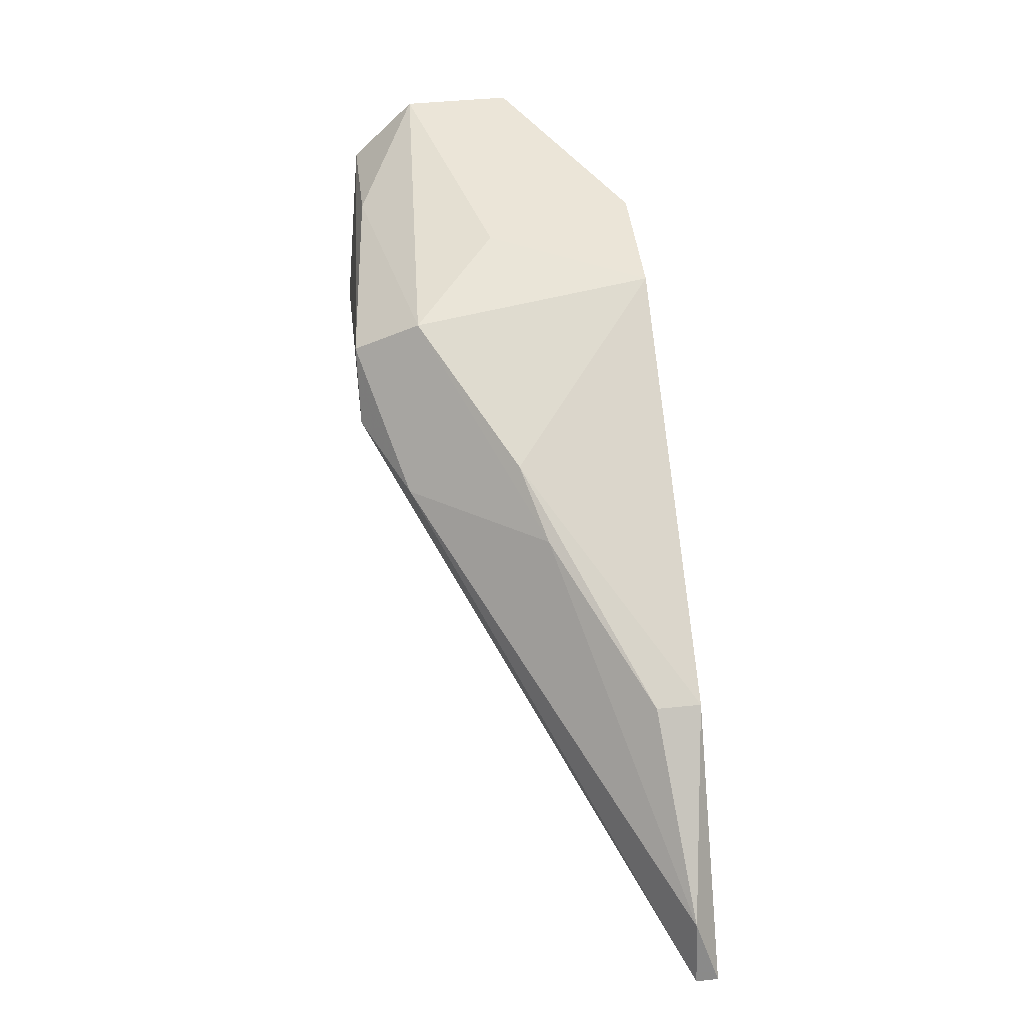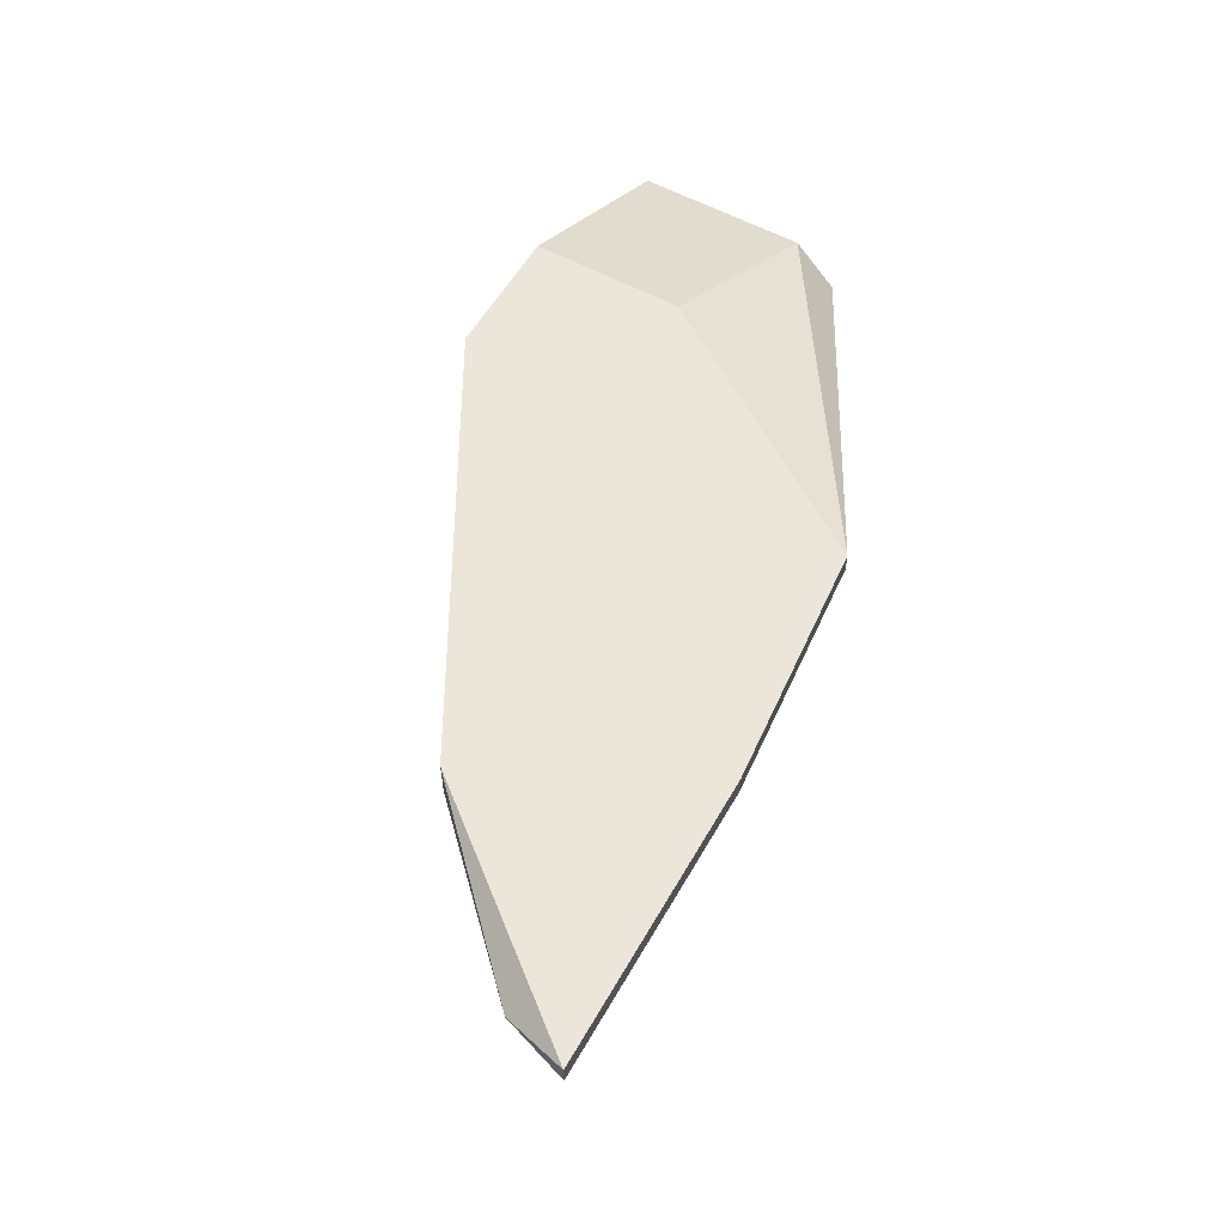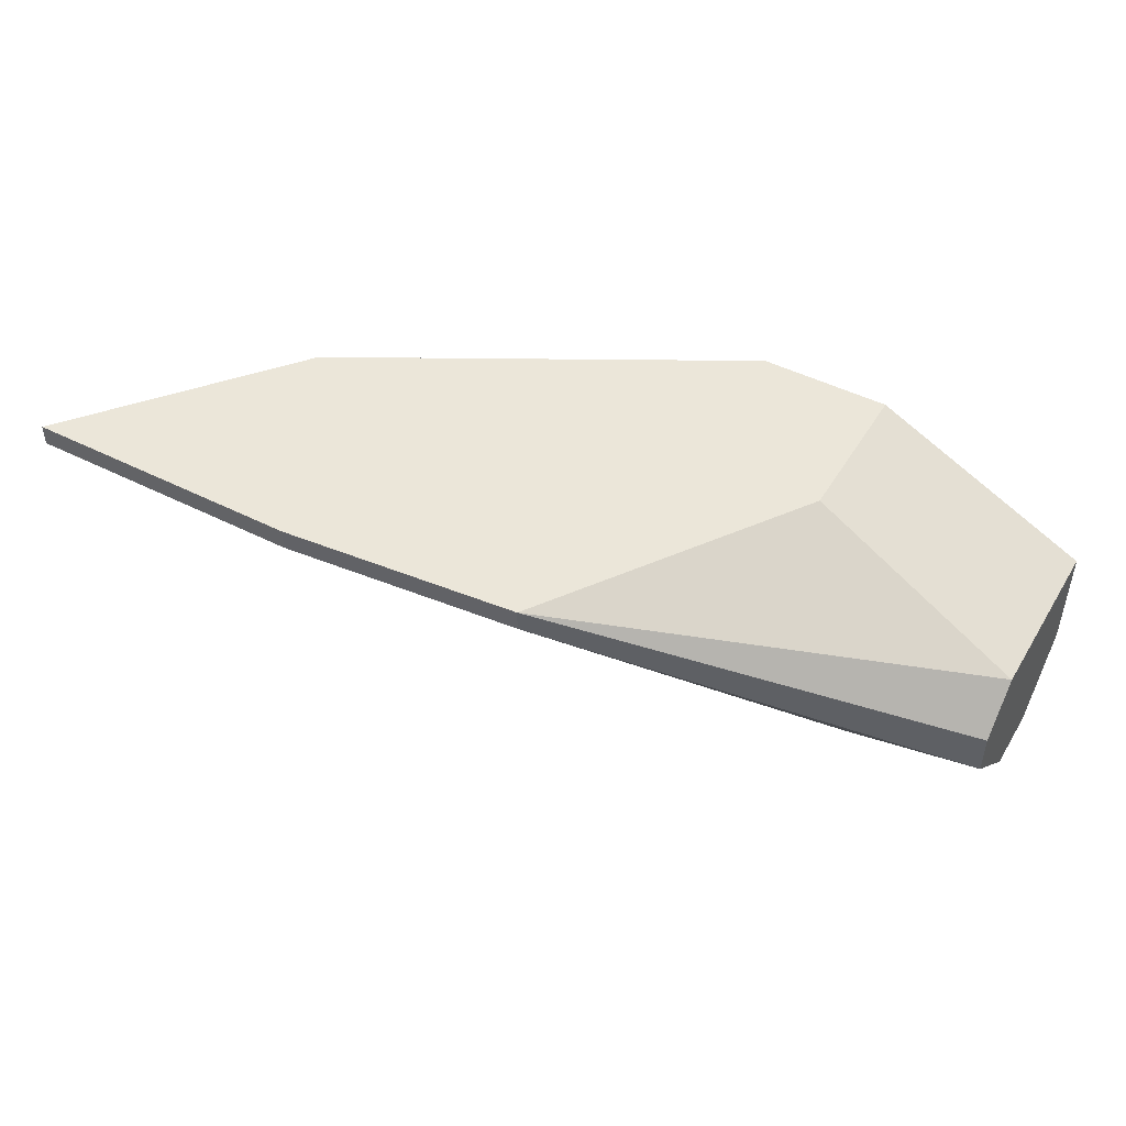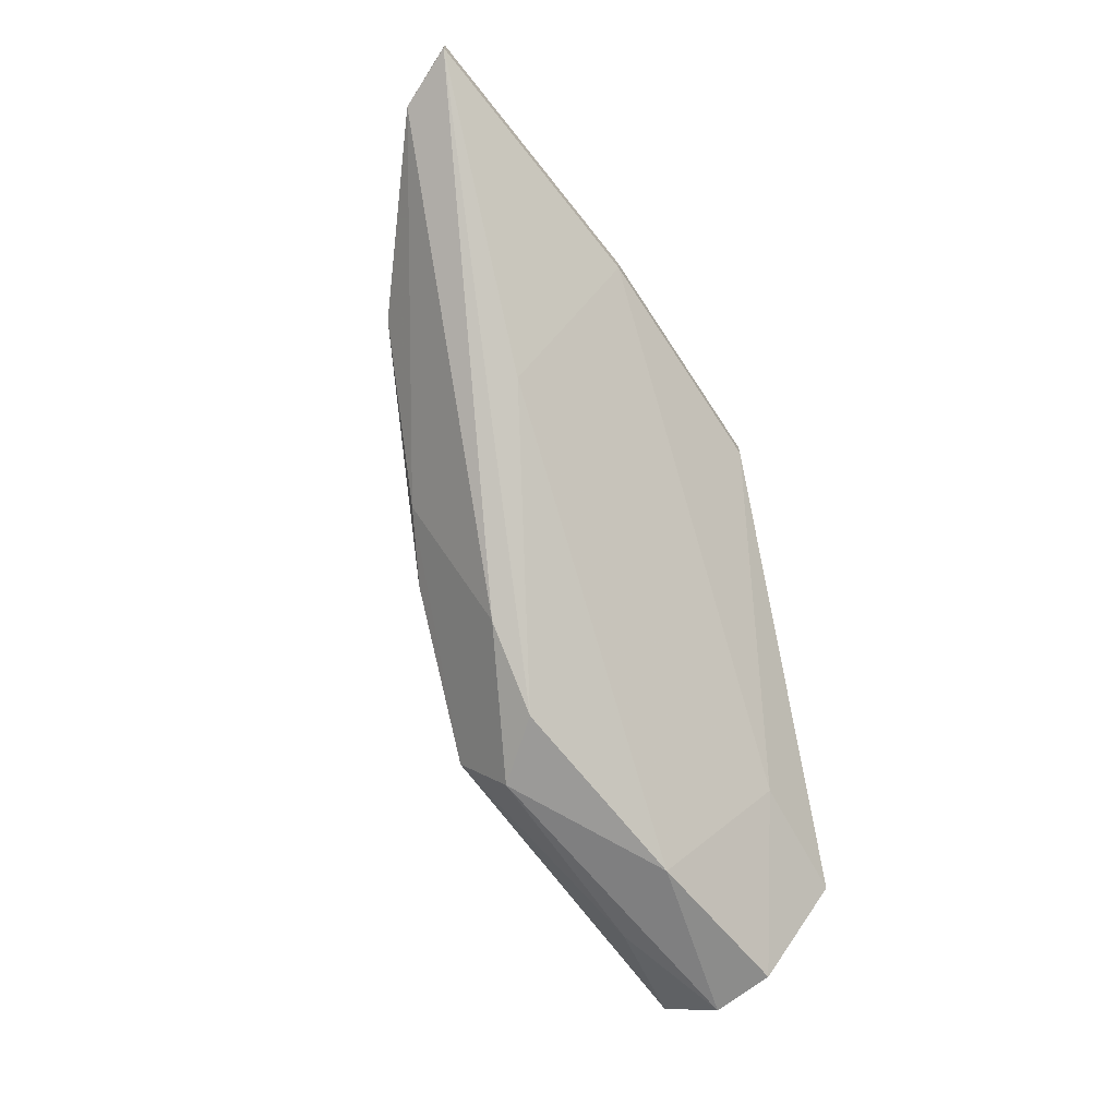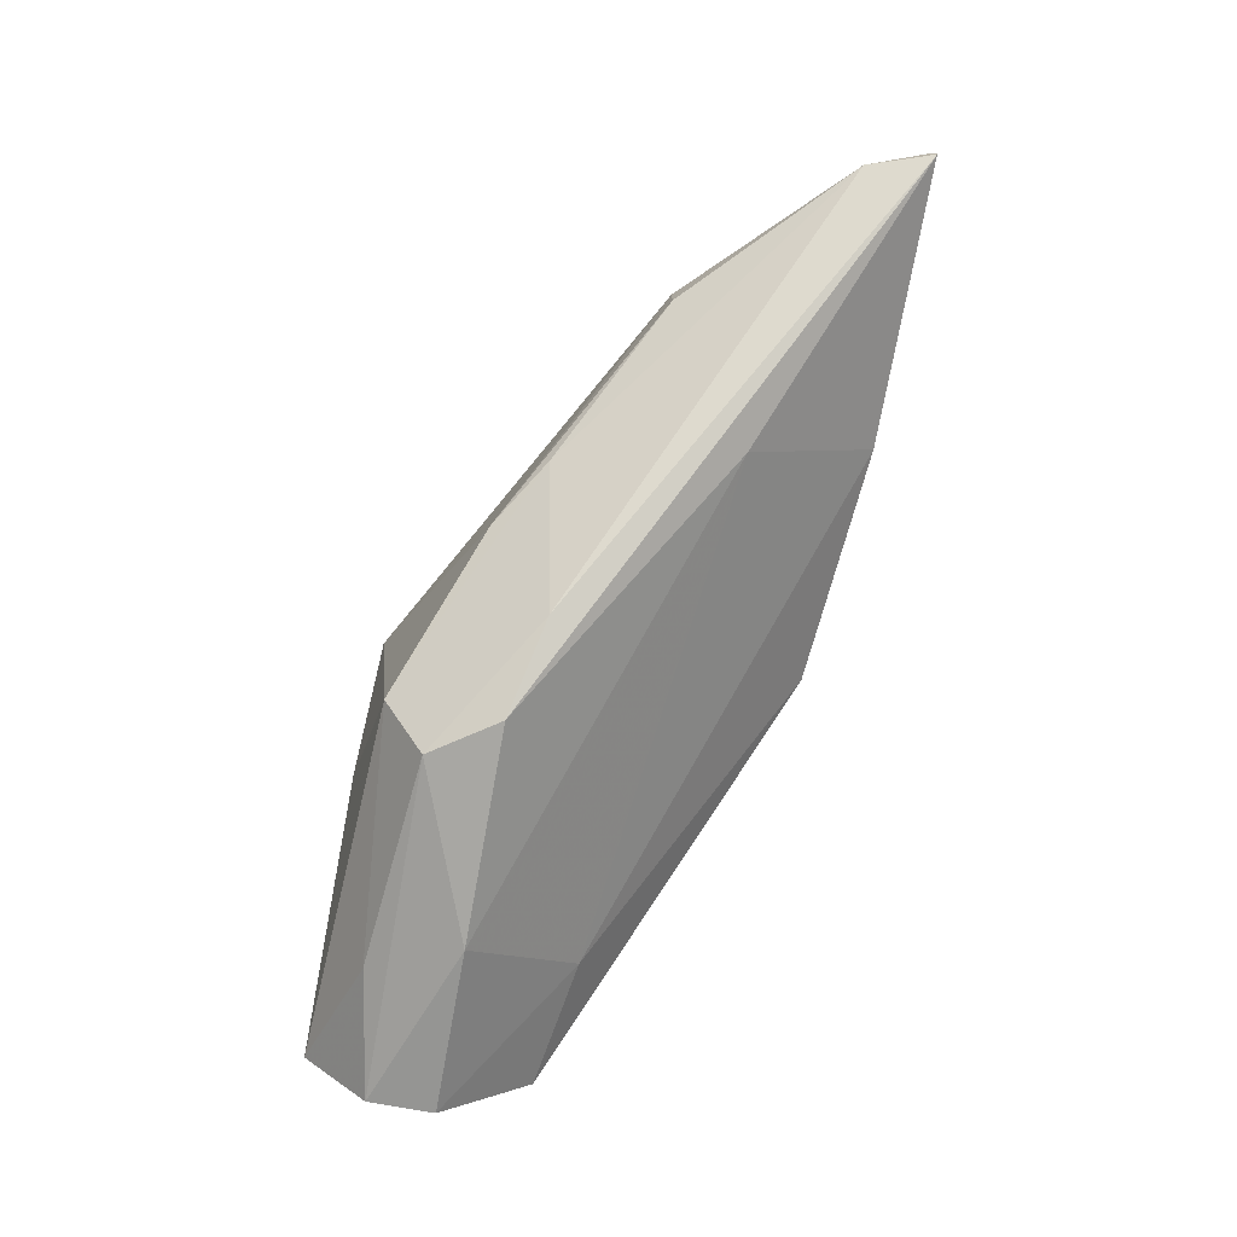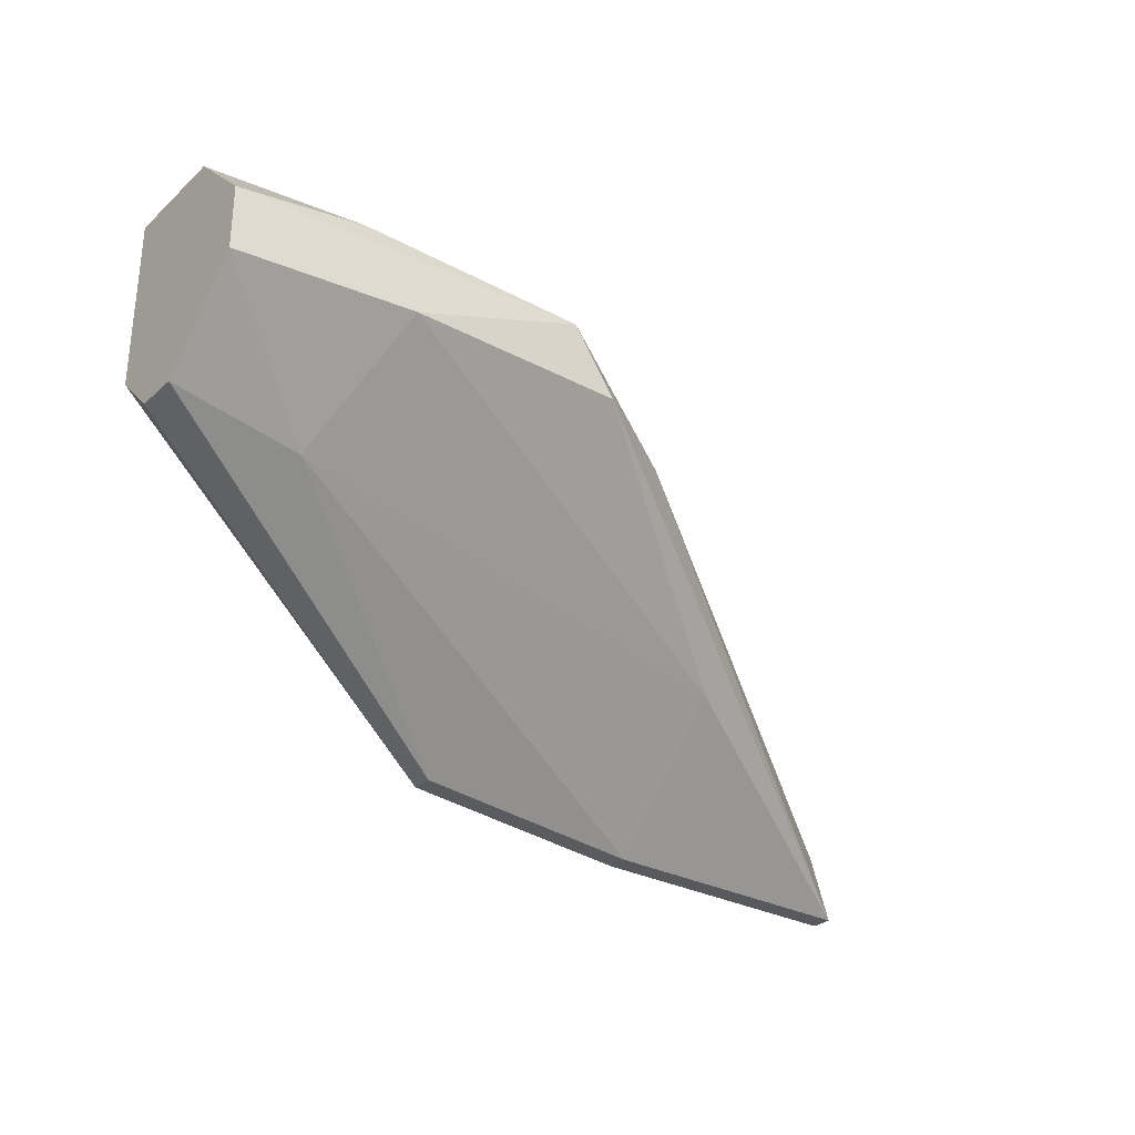
<metadata>
{"format":"obj","ext":"obj","renderer":"f3d","projection":"perspective","resolution":1024,"background":"white","views":[{"elev":45.6,"azim":83.3,"up":"+Z"},{"elev":57.2,"azim":119.6,"up":"+Y"},{"elev":47.0,"azim":-150.2,"up":"+Y"},{"elev":-69.3,"azim":128.5,"up":"+Y"},{"elev":-74.5,"azim":79.7,"up":"+Y"},{"elev":-29.7,"azim":-37.9,"up":"+Z"}]}
</metadata>
<code>
v 0.04431 -0.01424 -0.01854
v 0.02549 -0.02514 -0.008644
v 0.003692 -0.01821 -0.009635
v 0.003692 -0.01821 -0.001709
v 0.003692 -0.02019 -0.01162
v 0.003692 -0.02316 -0.001709
v 0.003692 -0.02217 -0.01162
v 0.003692 -0.02613 -0.004682
v 0.003692 -0.02613 -0.007653
v 0.02054 -0.02415 -0.0027
v 0.01162 -0.02712 -0.007653
v 0.0453 -0.01424 -0.02152
v 0.0453 -0.01325 -0.02152
v 0.02746 -0.02019 -0.005673
v 0.03737 -0.01523 -0.01162
v 0.03737 -0.01325 -0.01162
v 0.03044 -0.0192 -0.007653
v 0.009638 -0.02217 -0.0126
v 0.009638 -0.02613 -0.003691
v 0.03242 -0.01424 -0.02152
v 0.03242 -0.01325 -0.02152
v 0.03242 -0.02019 -0.01557
v 0.0136 -0.01325 -0.001709
v 0.0136 -0.01325 -0.008644
v 0.01558 -0.02019 -0.001709
v 0.01954 -0.01325 -0.001709
v 0.01954 -0.02712 -0.004682
v 0.02153 -0.01424 -0.02053
v 0.02153 -0.01325 -0.02053
v 0.02153 -0.02712 -0.007653
f 15 14 17
f 25 26 6
f 26 21 24
f 26 25 10
f 25 6 10
f 6 5 9
f 5 6 4
f 6 26 4
f 21 20 29
f 24 21 29
f 21 26 16
f 20 21 12
f 5 4 3
f 4 24 3
f 24 29 3
f 29 5 3
f 26 10 14
f 16 26 14
f 26 24 23
f 4 26 23
f 24 4 23
f 20 12 22
f 12 30 22
f 18 20 22
f 21 16 13
f 16 1 13
f 12 21 13
f 1 12 13
f 6 9 8
f 27 8 11
f 30 27 11
f 9 18 11
f 22 30 11
f 18 22 11
f 8 9 11
f 9 5 7
f 5 29 7
f 18 9 7
f 30 12 2
f 12 1 2
f 27 30 2
f 29 20 28
f 20 18 28
f 7 29 28
f 18 7 28
f 1 16 15
f 16 14 15
f 10 6 19
f 27 10 19
f 6 8 19
f 8 27 19
f 10 27 17
f 14 10 17
f 2 1 17
f 27 2 17
f 1 15 17

</code>
